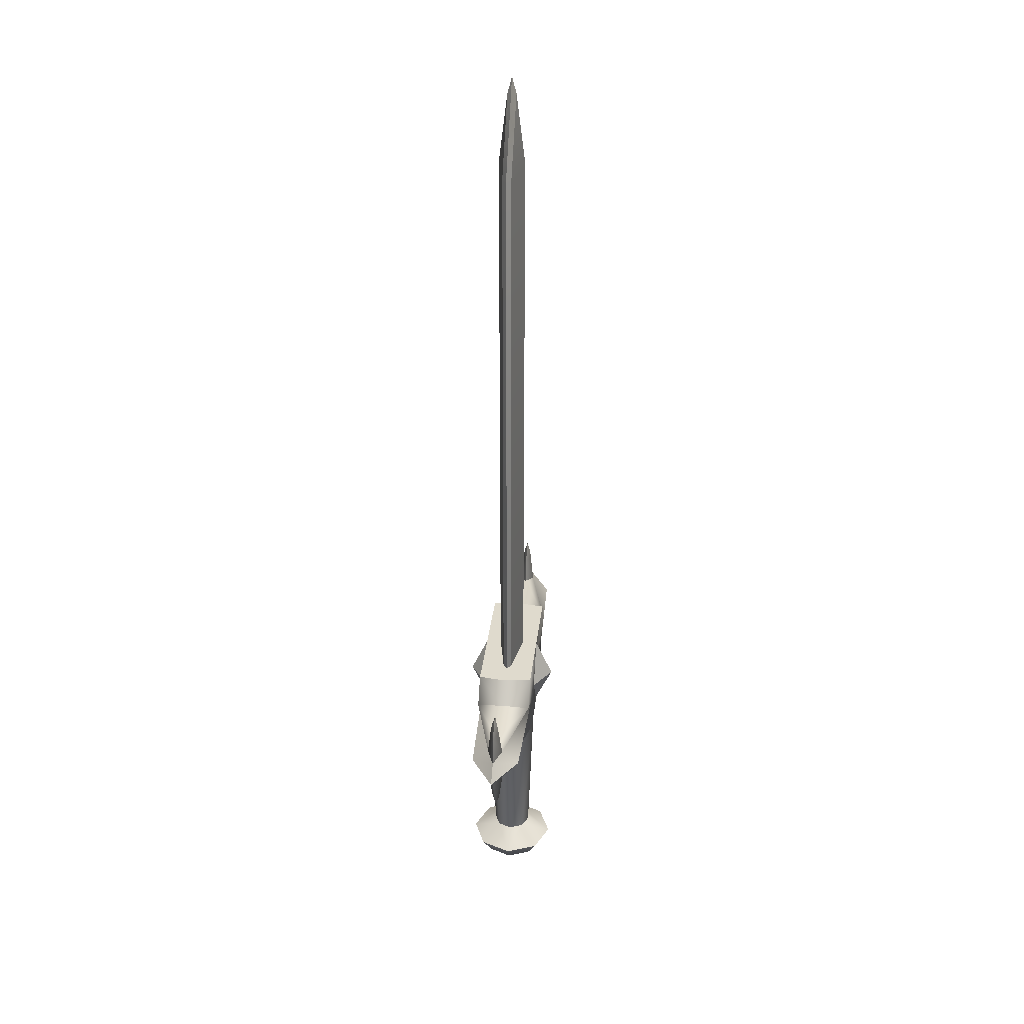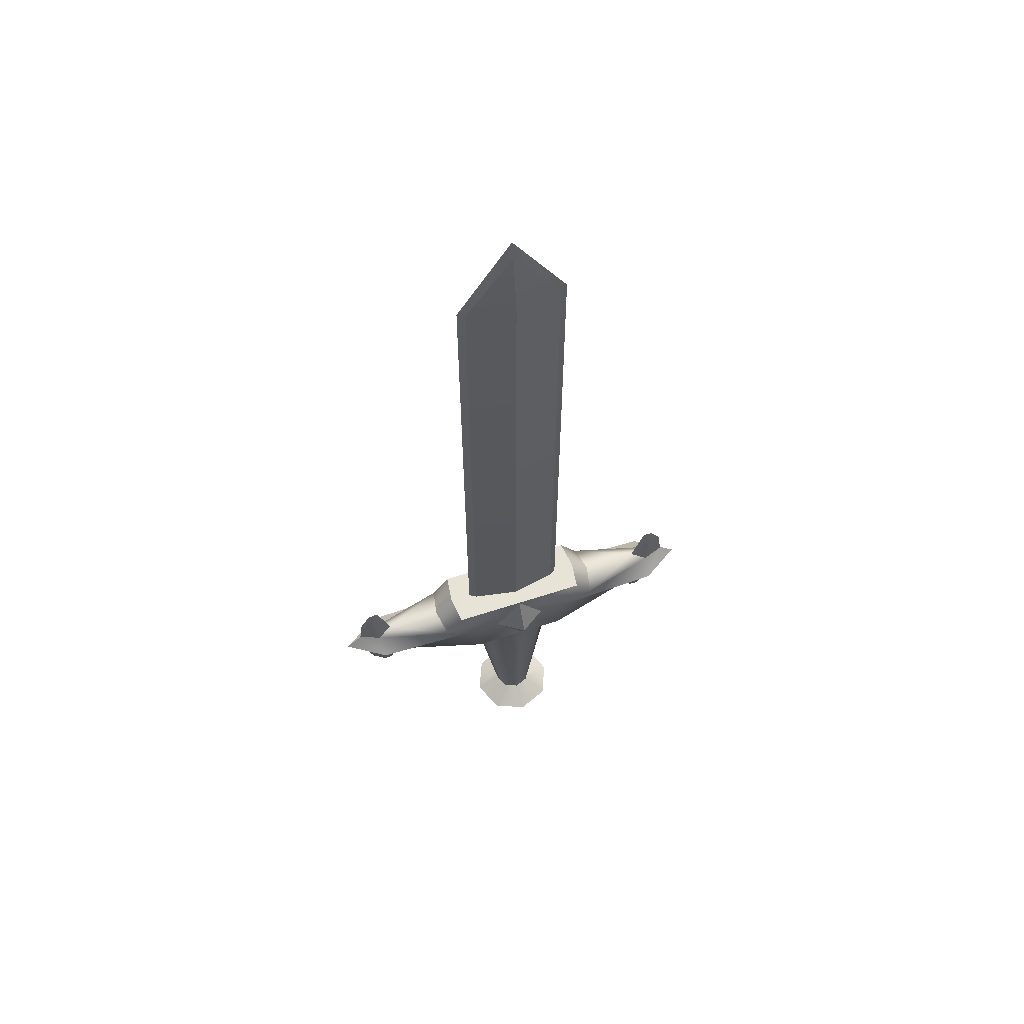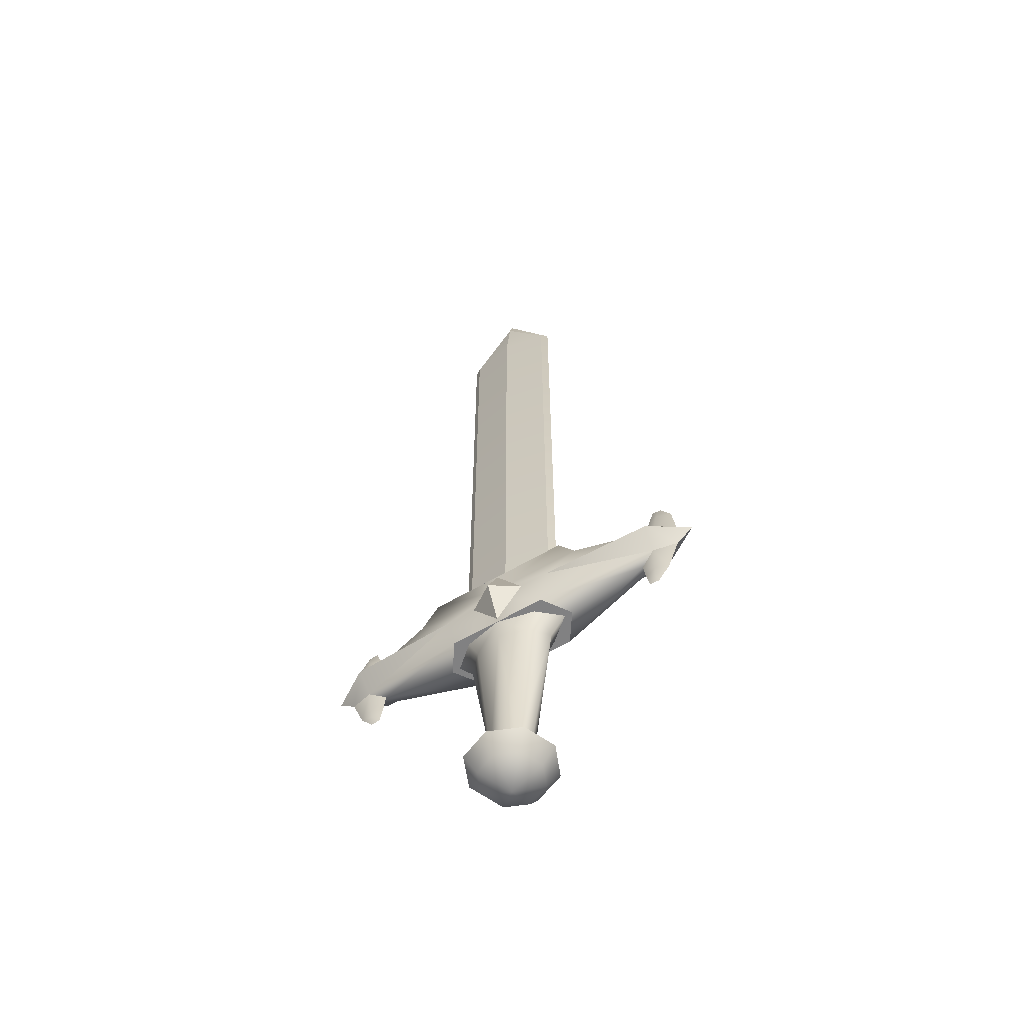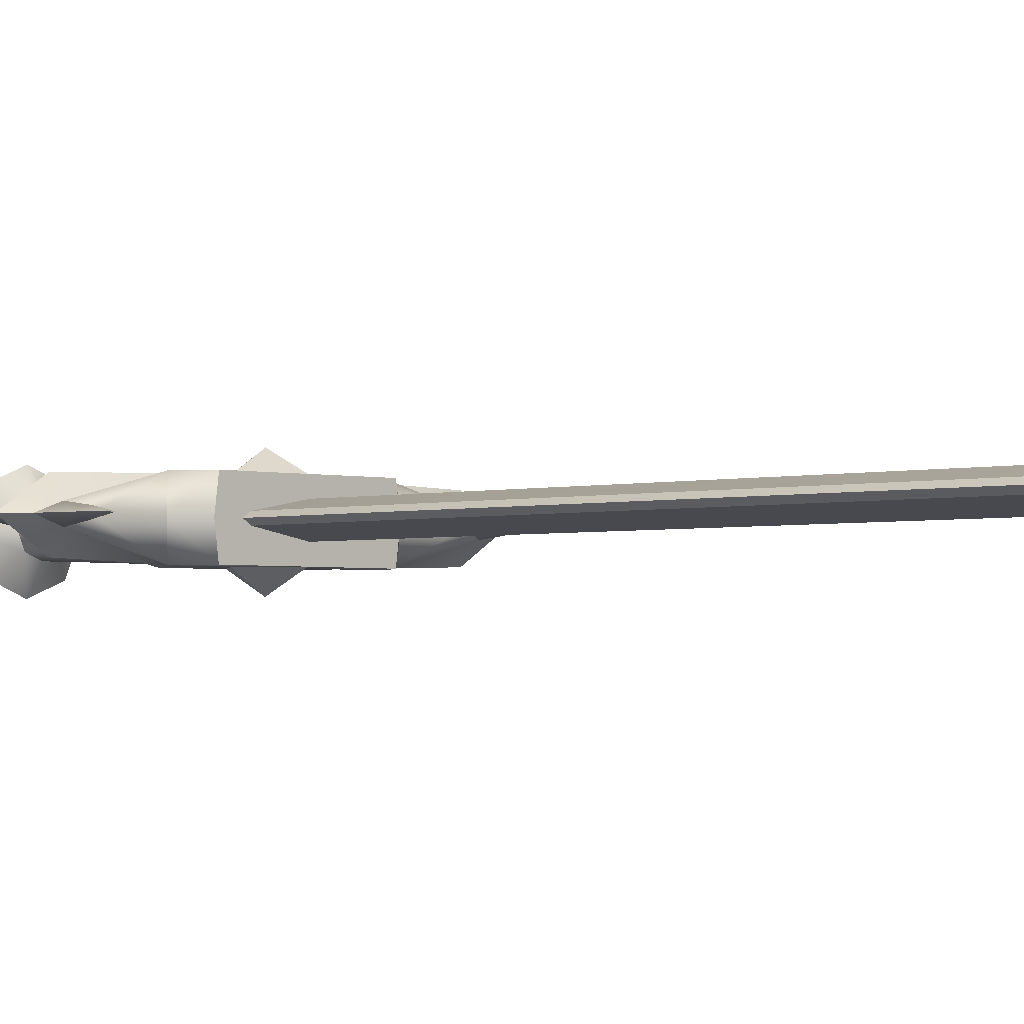
<metadata>
{"format":"obj","ext":"obj","renderer":"f3d","projection":"perspective","resolution":1024,"background":"white","views":[{"elev":32.6,"azim":96.3,"up":"+Y"},{"elev":61.8,"azim":161.6,"up":"+Y"},{"elev":-60.5,"azim":31.1,"up":"+Y"},{"elev":-2.3,"azim":135.6,"up":"+Z"}]}
</metadata>
<code>
g mesh_sword
v 3.967e-07 -6.561e-06 0.05414
v 0.03214 -6.577e-06 0.03313
v 3.967e-07 -0.04411 0.03313
v 3.967e-07 0.04685 0.03313
v 0.03214 -6.577e-06 0.03313
v 3.967e-07 -6.561e-06 0.05414
v 3.967e-07 -0.2852 0.05257
v 3.967e-07 -0.2659 0.02331
v 0.01648 -0.2659 0.01648
v 0.03718 -0.2852 0.03718
v 3.967e-07 -0.2852 0.05257
v 0.05257 -0.2852 -2.042e-07
v 0.02331 -0.2659 -2.042e-07
v 3.967e-07 -6.561e-06 -0.05414
v 3.967e-07 -0.04411 -0.03313
v 0.03214 -6.577e-06 -0.03313
v 3.967e-07 0.04685 -0.03313
v 3.967e-07 -6.561e-06 -0.05414
v 0.03214 -6.577e-06 -0.03313
v 0.01648 -0.2659 -0.01648
v 3.967e-07 -0.2659 -0.02331
v 3.967e-07 -0.2852 -0.05257
v 3.967e-07 -0.2852 -0.05257
v 0.03718 -0.2852 -0.03718
v 0.05257 -0.2852 -2.042e-07
v 0.02331 -0.2659 -2.042e-07
v 3.967e-07 -6.561e-06 0.05414
v 3.967e-07 -0.04411 0.03313
v -0.03213 -6.577e-06 0.03313
v 3.967e-07 0.04685 0.03313
v 3.967e-07 -6.561e-06 0.05414
v -0.03213 -6.577e-06 0.03313
v -0.01648 -0.2659 0.01648
v 3.967e-07 -0.2659 0.02331
v 3.967e-07 -0.2852 0.05257
v 3.967e-07 -0.2852 0.05257
v -0.03718 -0.2852 0.03718
v -0.05257 -0.2852 -2.042e-07
v -0.02331 -0.2659 -2.042e-07
v 3.967e-07 -6.561e-06 -0.05414
v -0.03213 -6.577e-06 -0.03313
v 3.967e-07 -0.04411 -0.03313
v 3.967e-07 0.04685 -0.03313
v -0.03213 -6.577e-06 -0.03313
v 3.967e-07 -6.561e-06 -0.05414
v 3.967e-07 -0.2852 -0.05257
v 3.967e-07 -0.2659 -0.02331
v -0.01648 -0.2659 -0.01648
v -0.03718 -0.2852 -0.03718
v 3.967e-07 -0.2852 -0.05257
v -0.05257 -0.2852 -2.042e-07
v -0.02331 -0.2659 -2.042e-07
v 0.05806 -0.05052 0.03313
v 3.967e-07 -0.05052 0.03313
v 3.967e-07 -8.453e-06 0.03313
v 0.06655 -8.728e-06 0.03313
v 3.967e-07 0.01811 0.03313
v 0.1926 -0.02338 0.009067
v 0.174 -0.03178 -2.042e-07
v 0.08027 -0.05052 -2.042e-07
v 0.1047 0.01811 0.03313
v 0.1962 0.01811 0.009067
v 0.1783 0.02431 -2.042e-07
v 0.1111 0.02431 -2.042e-07
v 0.0838 0.04843 0.03313
v 3.967e-07 0.04843 0.03313
v 0.1111 0.02431 -2.042e-07
v 0.08812 0.04843 -2.042e-07
v 0.06655 -8.728e-06 0.03313
v 0.1949 -8.751e-06 0.0293
v 0.2205 -0.01753 -2.042e-07
v 0.2408 -8.423e-06 -2.042e-07
v 0.0838 0.04843 0.03313
v 3.967e-07 0.04843 0.03313
v 3.967e-07 0.04843 -2.042e-07
v 0.08812 0.04843 -2.042e-07
v 0.1962 0.01811 0.009067
v 0.1783 0.02431 -2.042e-07
v 0.187 0.05272 -2.042e-07
v 0.2002 0.05272 0.005126
v 0.201 0.06346 0.003479
v 0.1944 0.07337 -2.042e-07
v 0.2049 0.07219 -2.042e-07
v 0.2172 0.05273 -2.042e-07
v 0.2217 0.01811 -2.042e-07
v 0.1926 -0.02338 0.009067
v 0.2205 -0.01753 -2.042e-07
v 0.2064 -0.05508 -2.042e-07
v 0.1908 -0.05509 0.005126
v 0.174 -0.03178 -2.042e-07
v 0.1769 -0.05509 -2.042e-07
v 0.1892 -0.06527 0.003479
v 0.1916 -0.07479 -2.042e-07
v 0.1805 -0.07362 -2.042e-07
v 0.1962 0.01811 0.009067
v 0.1949 -8.751e-06 0.0293
v 0.06655 -8.728e-06 0.03313
v 0.2217 0.01811 -2.042e-07
v 0.2408 -8.423e-06 -2.042e-07
v 0.05806 -0.05052 0.03313
v 3.967e-07 -0.05052 -2.042e-07
v 3.967e-07 -0.05052 0.03313
v 0.08027 -0.05052 -2.042e-07
v 0.05415 0.04847 0.005216
v 3.967e-07 0.04845 0.01535
v 3.967e-07 0.7355 0.01535
v 0.05415 0.7355 0.005216
v 3.967e-07 0.8184 0.005217
v 0.06235 0.7355 -2.042e-07
v 3.967e-07 0.8184 0.005217
v 3.967e-07 0.8381 -2.042e-07
v 0.05415 0.7355 0.005216
v 0.05415 0.04847 0.005216
v 0.06235 0.04845 -2.042e-07
v 0.05235 -0.07594 -2.042e-07
v 0.02331 -0.2659 -2.042e-07
v 0.01648 -0.2659 0.01648
v 0.03281 -0.07594 0.02117
v 3.967e-07 -0.07596 0.02983
v 3.967e-07 -0.2659 0.02331
v 3.967e-07 -0.04936 0.03298
v 0.04472 -0.04933 0.02325
v 0.07149 -0.04933 -2.042e-07
v 0.05235 -0.07594 -2.042e-07
v 0.04472 -0.04933 -0.02325
v 0.03281 -0.07594 -0.02117
v 3.967e-07 -0.04936 -0.03298
v 3.967e-07 -0.07596 -0.02983
v 0.01648 -0.2659 -0.01648
v 0.02331 -0.2659 -2.042e-07
v 3.967e-07 -0.2659 -0.02331
v 3.967e-07 -8.453e-06 -0.03313
v 3.967e-07 -0.05052 -0.03313
v 0.05806 -0.05052 -0.03313
v 0.06655 -8.728e-06 -0.03313
v 3.967e-07 0.01811 -0.03313
v 0.1926 -0.02338 -0.009067
v 0.174 -0.03178 -2.042e-07
v 0.08027 -0.05052 -2.042e-07
v 0.1949 -8.751e-06 -0.0293
v 0.2205 -0.01753 -2.042e-07
v 0.2408 -8.423e-06 -2.042e-07
v 0.1047 0.01811 -0.03313
v 0.1962 0.01811 -0.009067
v 0.1949 -8.751e-06 -0.0293
v 0.2217 0.01811 -2.042e-07
v 0.2408 -8.423e-06 -2.042e-07
v 0.1783 0.02431 -2.042e-07
v 0.1111 0.02431 -2.042e-07
v 0.0838 0.04843 -0.03313
v 3.967e-07 0.04843 -0.03313
v 0.1111 0.02431 -2.042e-07
v 0.08812 0.04843 -2.042e-07
v 3.967e-07 0.04843 -2.042e-07
v 3.967e-07 0.04843 -0.03313
v 0.0838 0.04843 -0.03313
v 0.08812 0.04843 -2.042e-07
v 0.187 0.05272 -2.042e-07
v 0.1783 0.02431 -2.042e-07
v 0.1962 0.01811 -0.009067
v 0.2002 0.05272 -0.005126
v 0.2172 0.05273 -2.042e-07
v 0.2217 0.01811 -2.042e-07
v 0.201 0.06346 -0.003479
v 0.1944 0.07337 -2.042e-07
v 0.2049 0.07219 -2.042e-07
v 0.2064 -0.05508 -2.042e-07
v 0.2205 -0.01753 -2.042e-07
v 0.1926 -0.02338 -0.009067
v 0.1908 -0.05509 -0.005126
v 0.174 -0.03178 -2.042e-07
v 0.1769 -0.05509 -2.042e-07
v 0.1892 -0.06527 -0.003479
v 0.1916 -0.07479 -2.042e-07
v 0.1805 -0.07362 -2.042e-07
v 0.08027 -0.05052 -2.042e-07
v 0.05806 -0.05052 -0.03313
v 3.967e-07 -0.05052 -2.042e-07
v 3.967e-07 -0.05052 -0.03313
v 3.967e-07 0.7355 -0.01535
v 3.967e-07 0.04845 -0.01535
v 0.05415 0.04847 -0.005217
v 0.05415 0.7355 -0.005217
v 3.967e-07 0.8184 -0.005217
v 0.05415 0.04847 -0.005217
v 0.06235 0.04845 -2.042e-07
v 0.06235 0.7355 -2.042e-07
v 0.05415 0.7355 -0.005217
v 3.967e-07 0.8184 -0.005217
v 3.967e-07 0.8381 -2.042e-07
v 3.967e-07 0.8184 -0.005217
v -0.06235 0.7355 -2.042e-07
v -0.05415 0.7355 -0.005217
v -0.05415 0.04847 -0.005217
v -0.06235 0.04845 -2.042e-07
v 3.967e-07 -8.453e-06 0.03313
v 3.967e-07 -0.05052 0.03313
v -0.05806 -0.05052 0.03313
v -0.06655 -8.728e-06 0.03313
v 3.967e-07 0.01811 0.03313
v -0.1926 -0.02338 0.009067
v -0.174 -0.03178 -2.042e-07
v -0.08027 -0.05052 -2.042e-07
v -0.1047 0.01811 0.03313
v -0.1962 0.01811 0.009067
v -0.1783 0.02431 -2.042e-07
v -0.1111 0.02431 -2.042e-07
v -0.0838 0.04843 0.03313
v 3.967e-07 0.04843 0.03313
v -0.1111 0.02431 -2.042e-07
v -0.08812 0.04843 -2.042e-07
v -0.06655 -8.728e-06 0.03313
v -0.1949 -8.751e-06 0.0293
v -0.2205 -0.01753 -2.042e-07
v -0.2408 -8.423e-06 -2.042e-07
v 3.967e-07 0.04843 -2.042e-07
v 3.967e-07 0.04843 0.03313
v -0.0838 0.04843 0.03313
v -0.08812 0.04843 -2.042e-07
v -0.187 0.05272 -2.042e-07
v -0.1783 0.02431 -2.042e-07
v -0.1962 0.01811 0.009067
v -0.2002 0.05272 0.005126
v -0.2172 0.05273 -2.042e-07
v -0.2217 0.01811 -2.042e-07
v -0.201 0.06346 0.003479
v -0.1944 0.07337 -2.042e-07
v -0.2049 0.07219 -2.042e-07
v -0.2064 -0.05508 -2.042e-07
v -0.2205 -0.01753 -2.042e-07
v -0.1926 -0.02338 0.009067
v -0.1908 -0.05509 0.005126
v -0.174 -0.03178 -2.042e-07
v -0.1769 -0.05509 -2.042e-07
v -0.1892 -0.06527 0.003479
v -0.1916 -0.07479 -2.042e-07
v -0.1805 -0.07362 -2.042e-07
v -0.1962 0.01811 0.009067
v -0.06655 -8.728e-06 0.03313
v -0.1949 -8.751e-06 0.0293
v -0.2217 0.01811 -2.042e-07
v -0.2408 -8.423e-06 -2.042e-07
v -0.08027 -0.05052 -2.042e-07
v -0.05806 -0.05052 0.03313
v 3.967e-07 -0.05052 -2.042e-07
v 3.967e-07 -0.05052 0.03313
v 3.967e-07 0.7355 0.01535
v 3.967e-07 0.04845 0.01535
v -0.05415 0.04847 0.005216
v -0.05415 0.7355 0.005216
v 3.967e-07 0.8184 0.005217
v 3.967e-07 0.8381 -2.042e-07
v 3.967e-07 0.8184 0.005217
v -0.06235 0.7355 -2.042e-07
v -0.05415 0.7355 0.005216
v -0.05415 0.04847 0.005216
v -0.06235 0.04845 -2.042e-07
v -0.01648 -0.2659 0.01648
v -0.02331 -0.2659 -2.042e-07
v -0.05235 -0.07594 -2.042e-07
v -0.03281 -0.07594 0.02117
v 3.967e-07 -0.07596 0.02983
v 3.967e-07 -0.2659 0.02331
v 3.967e-07 -0.04936 0.03298
v -0.04472 -0.04933 0.02325
v -0.07149 -0.04933 -2.042e-07
v -0.04472 -0.04933 -0.02325
v -0.05235 -0.07594 -2.042e-07
v -0.03281 -0.07594 -0.02117
v 3.967e-07 -0.04936 -0.03298
v 3.967e-07 -0.07596 -0.02983
v -0.01648 -0.2659 -0.01648
v -0.02331 -0.2659 -2.042e-07
v 3.967e-07 -0.2659 -0.02331
v -0.05806 -0.05052 -0.03313
v 3.967e-07 -0.05052 -0.03313
v 3.967e-07 -8.453e-06 -0.03313
v -0.06655 -8.728e-06 -0.03313
v 3.967e-07 0.01811 -0.03313
v -0.1926 -0.02338 -0.009067
v -0.174 -0.03178 -2.042e-07
v -0.08027 -0.05052 -2.042e-07
v -0.1949 -8.751e-06 -0.0293
v -0.2205 -0.01753 -2.042e-07
v -0.2408 -8.423e-06 -2.042e-07
v -0.1047 0.01811 -0.03313
v -0.0838 0.04843 -0.03313
v 3.967e-07 0.04843 -0.03313
v -0.1111 0.02431 -2.042e-07
v -0.08812 0.04843 -2.042e-07
v -0.1962 0.01811 -0.009067
v -0.1949 -8.751e-06 -0.0293
v -0.1783 0.02431 -2.042e-07
v -0.1111 0.02431 -2.042e-07
v -0.2217 0.01811 -2.042e-07
v -0.2408 -8.423e-06 -2.042e-07
v 3.967e-07 0.04843 -2.042e-07
v -0.08812 0.04843 -2.042e-07
v -0.0838 0.04843 -0.03313
v 3.967e-07 0.04843 -0.03313
v -0.1962 0.01811 -0.009067
v -0.1783 0.02431 -2.042e-07
v -0.187 0.05272 -2.042e-07
v -0.2002 0.05272 -0.005126
v -0.201 0.06346 -0.003479
v -0.1944 0.07337 -2.042e-07
v -0.2049 0.07219 -2.042e-07
v -0.2172 0.05273 -2.042e-07
v -0.2217 0.01811 -2.042e-07
v -0.1926 -0.02338 -0.009067
v -0.2205 -0.01753 -2.042e-07
v -0.2064 -0.05508 -2.042e-07
v -0.1908 -0.05509 -0.005126
v -0.174 -0.03178 -2.042e-07
v -0.1769 -0.05509 -2.042e-07
v -0.1892 -0.06527 -0.003479
v -0.1916 -0.07479 -2.042e-07
v -0.1805 -0.07362 -2.042e-07
v 3.967e-07 -0.05052 -2.042e-07
v -0.05806 -0.05052 -0.03313
v -0.08027 -0.05052 -2.042e-07
v 3.967e-07 -0.05052 -0.03313
v -0.05415 0.04847 -0.005217
v 3.967e-07 0.04845 -0.01535
v 3.967e-07 0.7355 -0.01535
v -0.05415 0.7355 -0.005217
v 3.967e-07 0.8184 -0.005217
v 3.967e-07 -0.3074 0.03718
v 0.02629 -0.3074 0.02629
v 3.967e-07 -0.3278 -2.042e-07
v 3.967e-07 -0.2852 0.05257
v 0.03718 -0.3074 -2.042e-07
v 0.03718 -0.2852 0.03718
v 0.05257 -0.2852 -2.042e-07
v 3.967e-07 -0.3074 -0.03718
v 3.967e-07 -0.3278 -2.042e-07
v 0.02629 -0.3074 -0.02629
v 3.967e-07 -0.2852 -0.05257
v 0.03718 -0.3074 -2.042e-07
v 0.03718 -0.2852 -0.03718
v 0.05257 -0.2852 -2.042e-07
v -0.02629 -0.3074 0.02629
v 3.967e-07 -0.3278 -2.042e-07
v -0.03718 -0.3074 -2.042e-07
v 3.967e-07 -0.3074 0.03718
v -0.05257 -0.2852 -2.042e-07
v 3.967e-07 -0.2852 0.05257
v -0.03718 -0.2852 0.03718
v 3.967e-07 -0.2852 -0.05257
v -0.03718 -0.2852 -0.03718
v -0.02629 -0.3074 -0.02629
v 3.967e-07 -0.3074 -0.03718
v -0.05257 -0.2852 -2.042e-07
v 3.967e-07 -0.3278 -2.042e-07
v -0.03718 -0.3074 -2.042e-07
g mesh_sword_0
f 3 2 1
f 6 5 4
f 9 8 7
f 11 10 9
f 10 12 9
f 12 13 9
f 16 15 14
f 19 18 17
f 22 21 20
f 20 24 23
f 24 20 25
f 20 26 25
f 29 28 27
f 32 31 30
f 35 34 33
f 33 37 36
f 38 37 33
f 38 33 39
f 42 41 40
f 45 44 43
f 48 47 46
f 50 49 48
f 48 49 51
f 51 52 48
f 55 54 53
f 53 56 55
f 57 55 56
f 58 56 53
f 53 59 58
f 53 60 59
f 57 56 61
f 56 62 61
f 61 62 63
f 63 64 61
f 61 65 57
f 66 57 65
f 61 67 65
f 67 68 65
f 58 70 69
f 70 58 71
f 71 72 70
f 75 74 73
f 73 76 75
f 79 78 77
f 77 80 79
f 79 80 81
f 81 82 79
f 81 83 82
f 84 83 81
f 81 80 84
f 80 77 84
f 85 84 77
f 88 87 86
f 86 89 88
f 89 86 90
f 90 91 89
f 88 89 92
f 92 89 91
f 88 92 93
f 91 94 92
f 94 93 92
f 97 96 95
f 96 98 95
f 96 99 98
f 102 101 100
f 101 103 100
f 106 105 104
f 104 107 106
f 107 108 106
f 111 110 109
f 110 112 109
f 109 112 113
f 113 114 109
f 117 116 115
f 115 118 117
f 117 118 119
f 119 120 117
f 121 119 118
f 118 122 121
f 122 118 115
f 115 123 122
f 125 123 124
f 124 126 125
f 127 125 126
f 126 128 127
f 129 126 124
f 128 126 129
f 130 129 124
f 129 131 128
f 134 133 132
f 132 135 134
f 135 132 136
f 135 137 134
f 137 138 134
f 138 139 134
f 140 137 135
f 141 137 140
f 140 142 141
f 136 143 135
f 144 135 143
f 145 135 144
f 145 144 146
f 146 147 145
f 148 144 143
f 143 149 148
f 136 150 143
f 150 136 151
f 143 150 152
f 152 150 153
f 156 155 154
f 154 157 156
f 160 159 158
f 158 161 160
f 161 162 160
f 160 162 163
f 158 164 161
f 162 161 164
f 165 164 158
f 164 166 162
f 166 164 165
f 169 168 167
f 167 170 169
f 171 169 170
f 170 172 171
f 173 170 167
f 172 170 173
f 174 173 167
f 173 175 172
f 174 175 173
f 178 177 176
f 178 179 177
f 182 181 180
f 180 183 182
f 184 183 180
f 187 186 185
f 185 188 187
f 187 188 189
f 187 189 190
f 192 190 191
f 191 193 192
f 192 193 194
f 194 195 192
f 198 197 196
f 196 199 198
f 199 196 200
f 199 201 198
f 198 201 202
f 202 203 198
f 200 204 199
f 205 199 204
f 206 205 204
f 204 207 206
f 208 204 200
f 200 209 208
f 210 204 208
f 208 211 210
f 213 201 212
f 214 201 213
f 213 215 214
f 218 217 216
f 216 219 218
f 222 221 220
f 220 223 222
f 222 223 224
f 224 225 222
f 226 223 220
f 224 223 226
f 227 226 220
f 226 228 224
f 228 226 227
f 231 230 229
f 229 232 231
f 233 231 232
f 232 234 233
f 229 235 232
f 234 232 235
f 229 236 235
f 235 237 234
f 236 237 235
f 240 239 238
f 240 238 241
f 241 242 240
f 245 244 243
f 244 245 246
f 249 248 247
f 247 250 249
f 251 250 247
f 254 253 252
f 254 255 253
f 256 255 254
f 254 257 256
f 260 259 258
f 261 260 258
f 262 261 258
f 258 263 262
f 261 262 264
f 264 265 261
f 260 261 265
f 265 266 260
f 268 266 267
f 267 269 268
f 269 267 270
f 270 271 269
f 272 268 269
f 272 269 271
f 268 272 273
f 271 274 272
f 277 276 275
f 275 278 277
f 279 277 278
f 280 278 275
f 275 281 280
f 275 282 281
f 280 283 278
f 283 280 284
f 284 285 283
f 278 286 279
f 279 286 287
f 287 288 279
f 287 286 289
f 287 289 290
f 278 291 286
f 278 292 291
f 286 291 293
f 293 294 286
f 295 291 292
f 296 295 292
f 299 298 297
f 297 300 299
f 303 302 301
f 301 304 303
f 303 304 305
f 303 305 306
f 305 307 306
f 308 307 305
f 305 304 308
f 308 304 301
f 308 301 309
f 312 311 310
f 310 313 312
f 313 310 314
f 314 315 313
f 312 313 316
f 316 313 315
f 316 317 312
f 315 318 316
f 318 317 316
f 321 320 319
f 320 322 319
f 325 324 323
f 323 326 325
f 326 327 325
f 330 329 328
f 328 329 331
f 330 332 329
f 331 329 333
f 329 332 334
f 334 333 329
f 337 336 335
f 335 338 337
f 339 336 337
f 340 337 338
f 341 339 337
f 337 340 341
f 344 343 342
f 342 343 345
f 346 344 342
f 342 345 347
f 342 348 346
f 347 348 342
f 351 350 349
f 349 352 351
f 353 350 351
f 354 351 352
f 351 355 353
f 354 355 351

</code>
